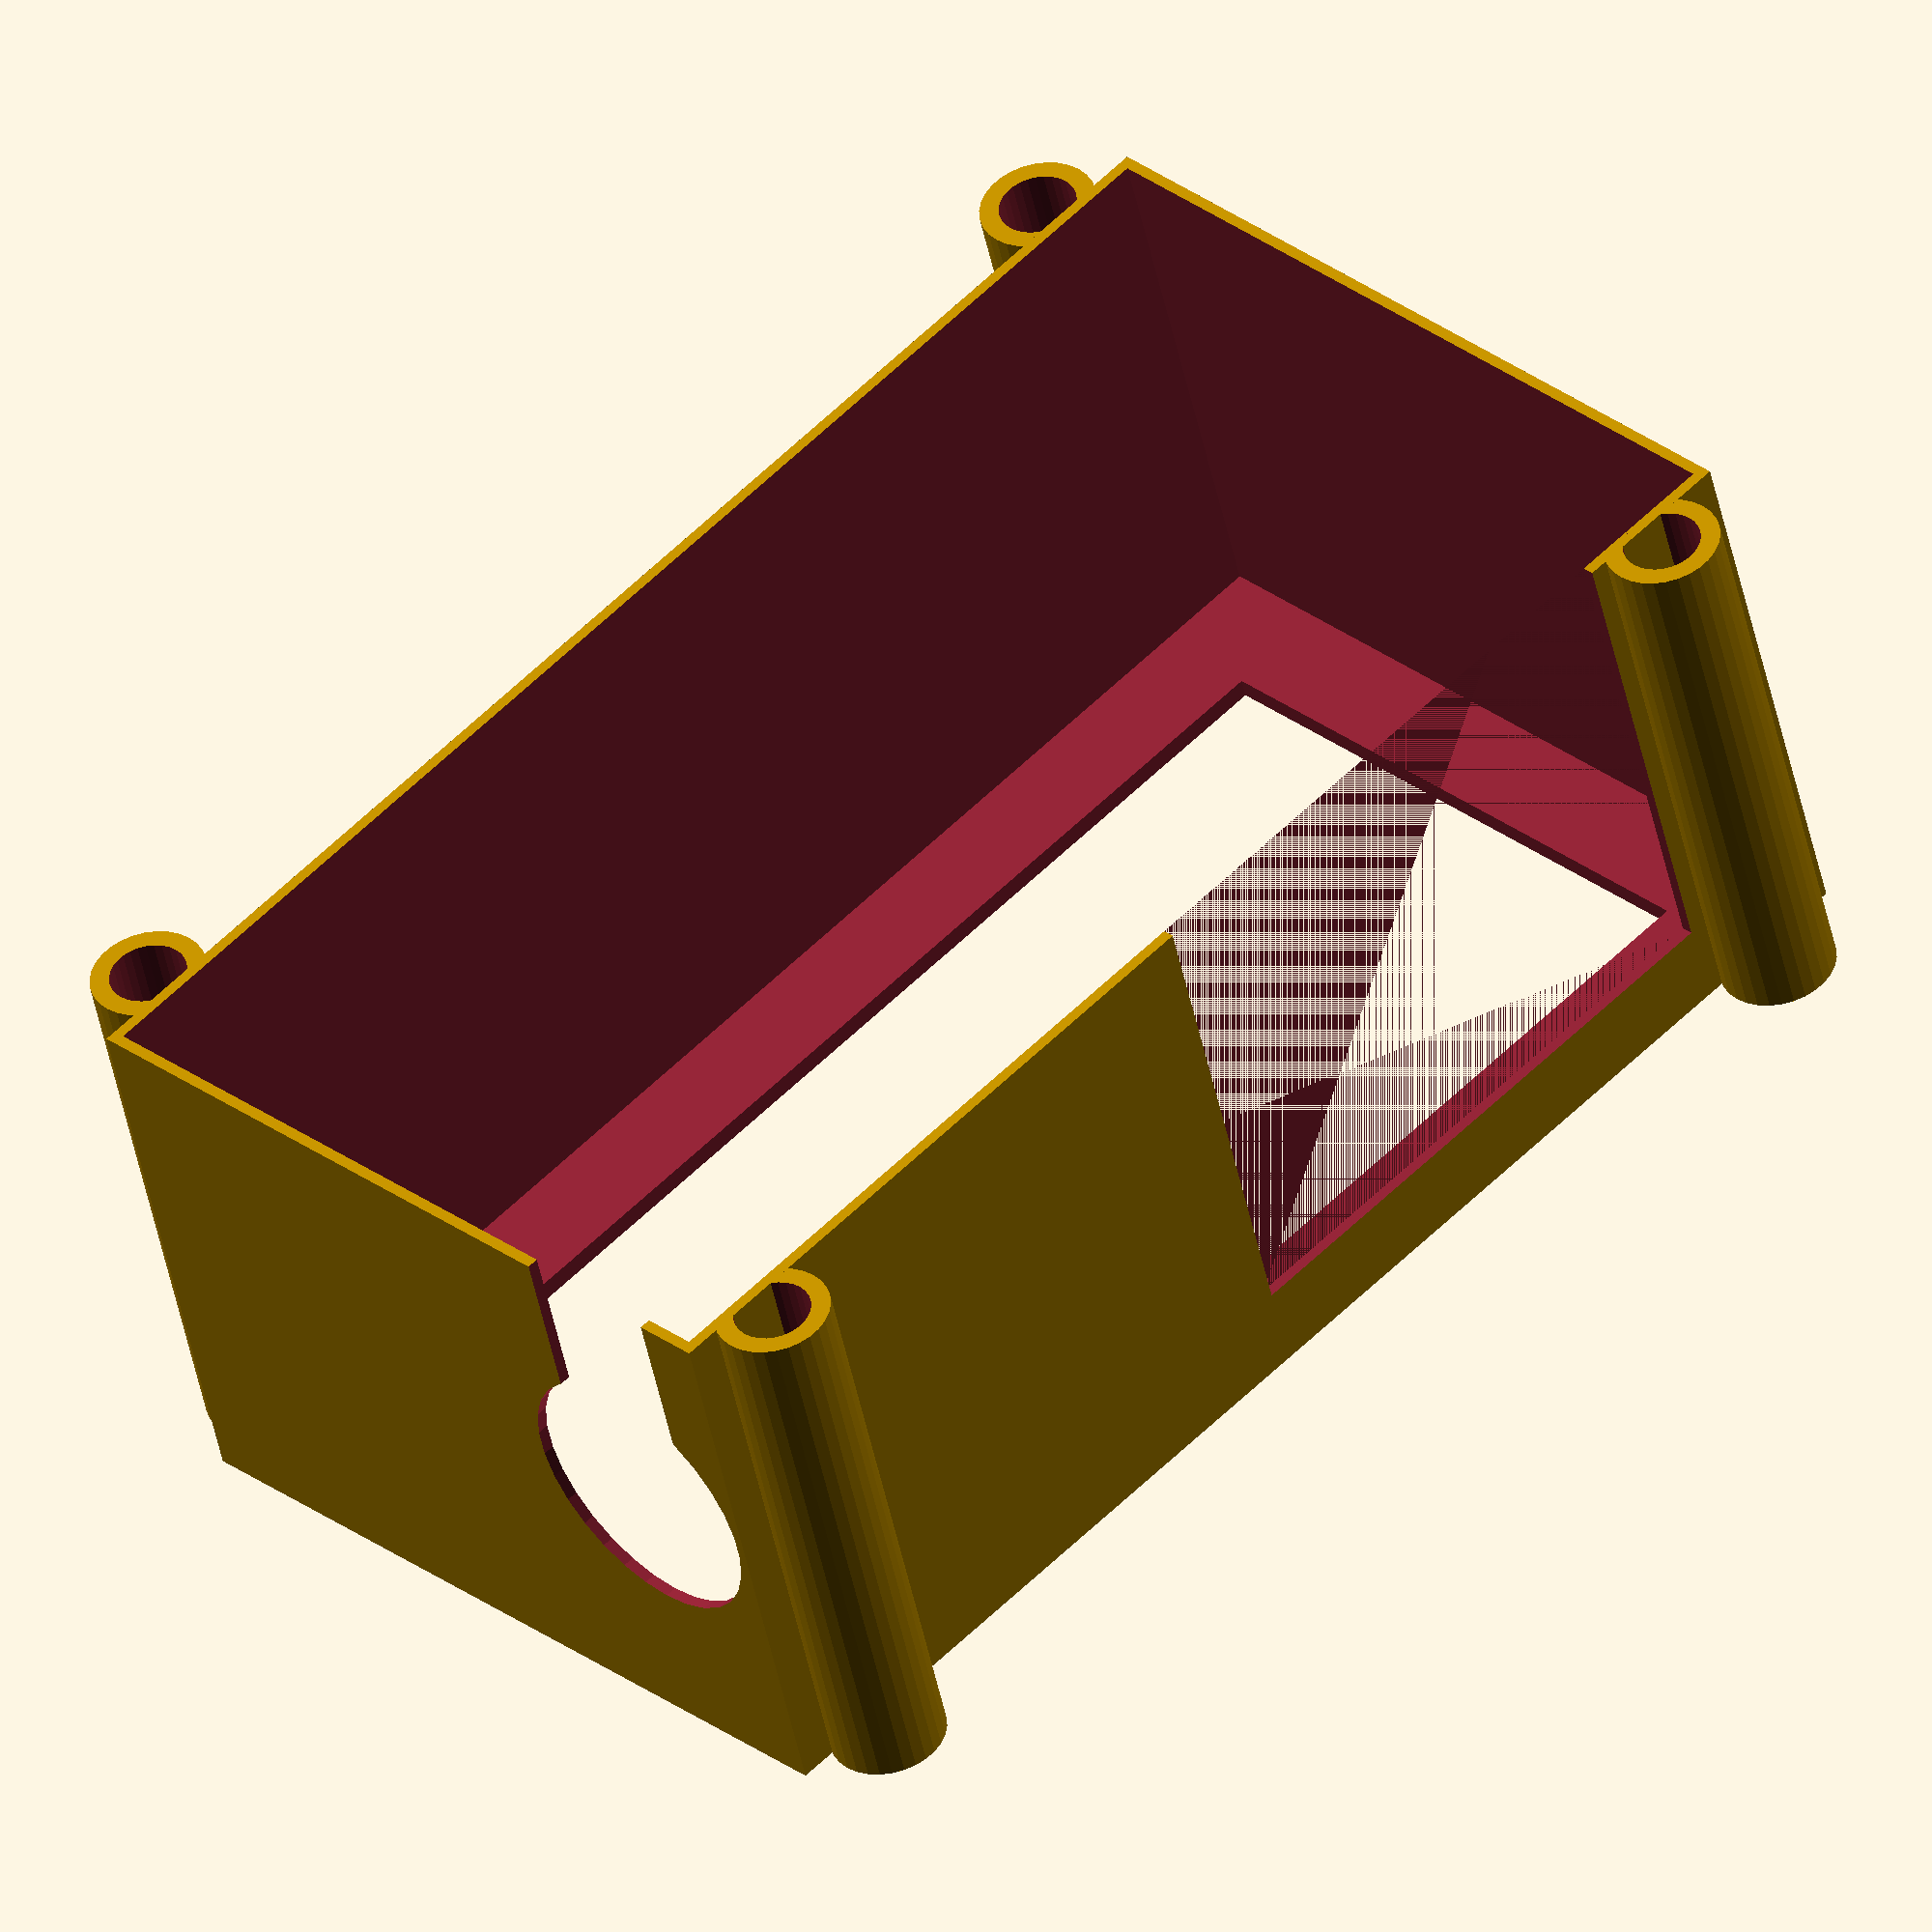
<openscad>
slop = 0.1;

h = 28.7;

$fs = 0.01;

module standoff(h) {
    difference() {
        cylinder(d=6,h=h);
        cylinder(d=4,h=h+1);
    }
}

module standoff2(h) {
    difference() {
        cylinder(d=6,h=h);
        cylinder(d=4,h=h+1);
    }
}

difference() {
    union() {
        translate([5,-1.5,0]) standoff(h+1);
        translate([70,-1.5,0]) standoff(h+1);
        translate([5,43,0]) standoff(h+1);
        translate([70,43,0]) standoff(h+1);
        cube([73.38+1.2,40.35+1.2,28.7+1]);
    }
    translate([0.6,0.6,1]) {
        cube([73.38,40.35,h+slop]);
        translate([8.00,40.35,3.40]) cube([30.46+slop*2,10,22.49+slop*2+10]);
        translate([73,33.5,29.45/2]) rotate([0,90,0])  cylinder(d=14,h=10);
        translate([73,29.5,29.45/2]) cube([14,8,14]);
    }
    translate([6,6,-1]) cube([73.38-10,40.35-10,10]);
}

/*
difference() {
    union() {
        translate([5,-1.5,0]) standoff(1);
        translate([70,-1.5,0]) standoff(1);
        translate([5,43,0]) standoff(1);
        translate([70,43,0]) standoff(1);
        cube([73.38+1.2,40.55+1.2,1]);
    }
    translate([0.6,0.6,1]) {
        cube([73.38,40.55,h+slop]);
        translate([8.00,40.55,3.40]) cube([30.46+slop*2,10,22.49+slop*2+10]);
        translate([73,33,29.45/2]) rotate([0,90,0])  cylinder(d=13,h=10);
    }
    translate([6,6,-1]) cube([73.38-10,40.55-10,10]);
}
*/
</openscad>
<views>
elev=46.5 azim=134.3 roll=11.3 proj=o view=wireframe
</views>
